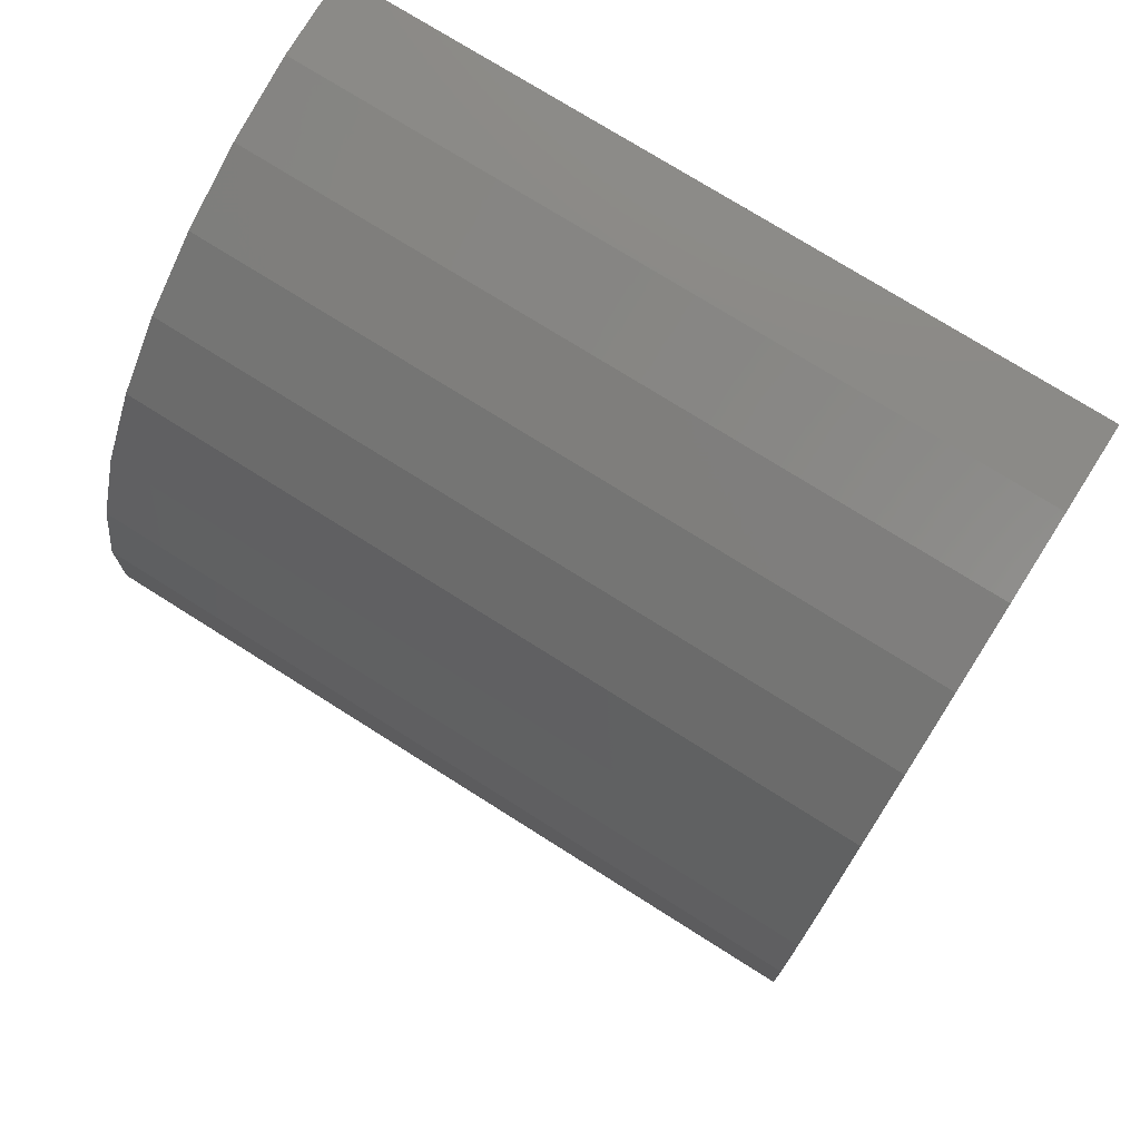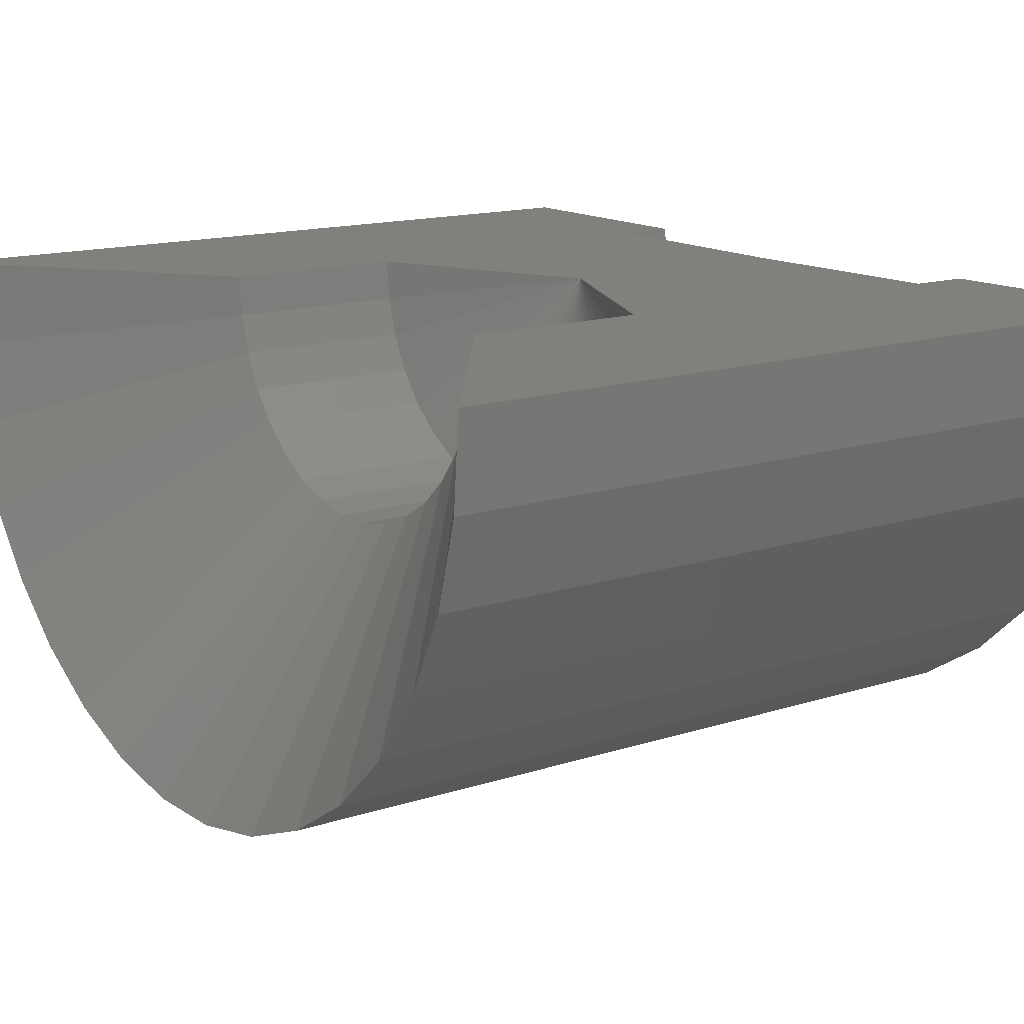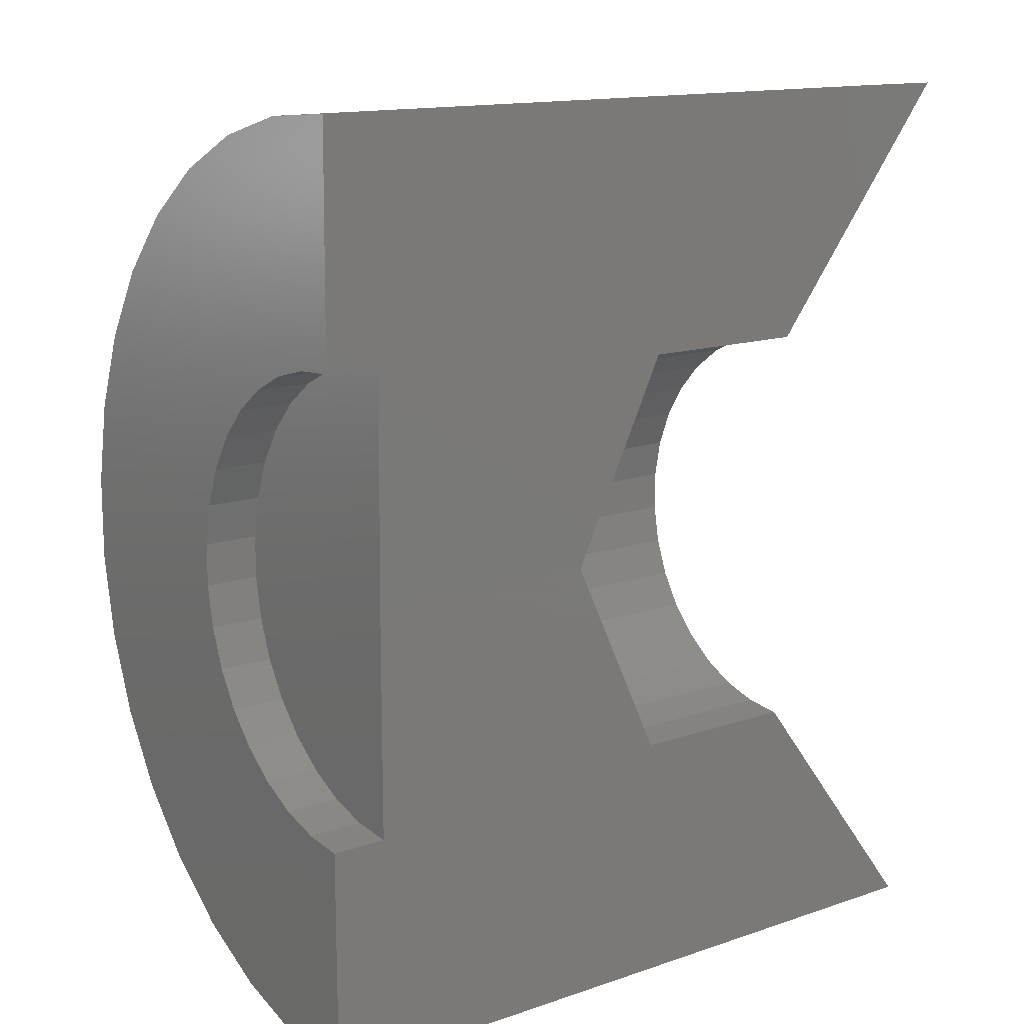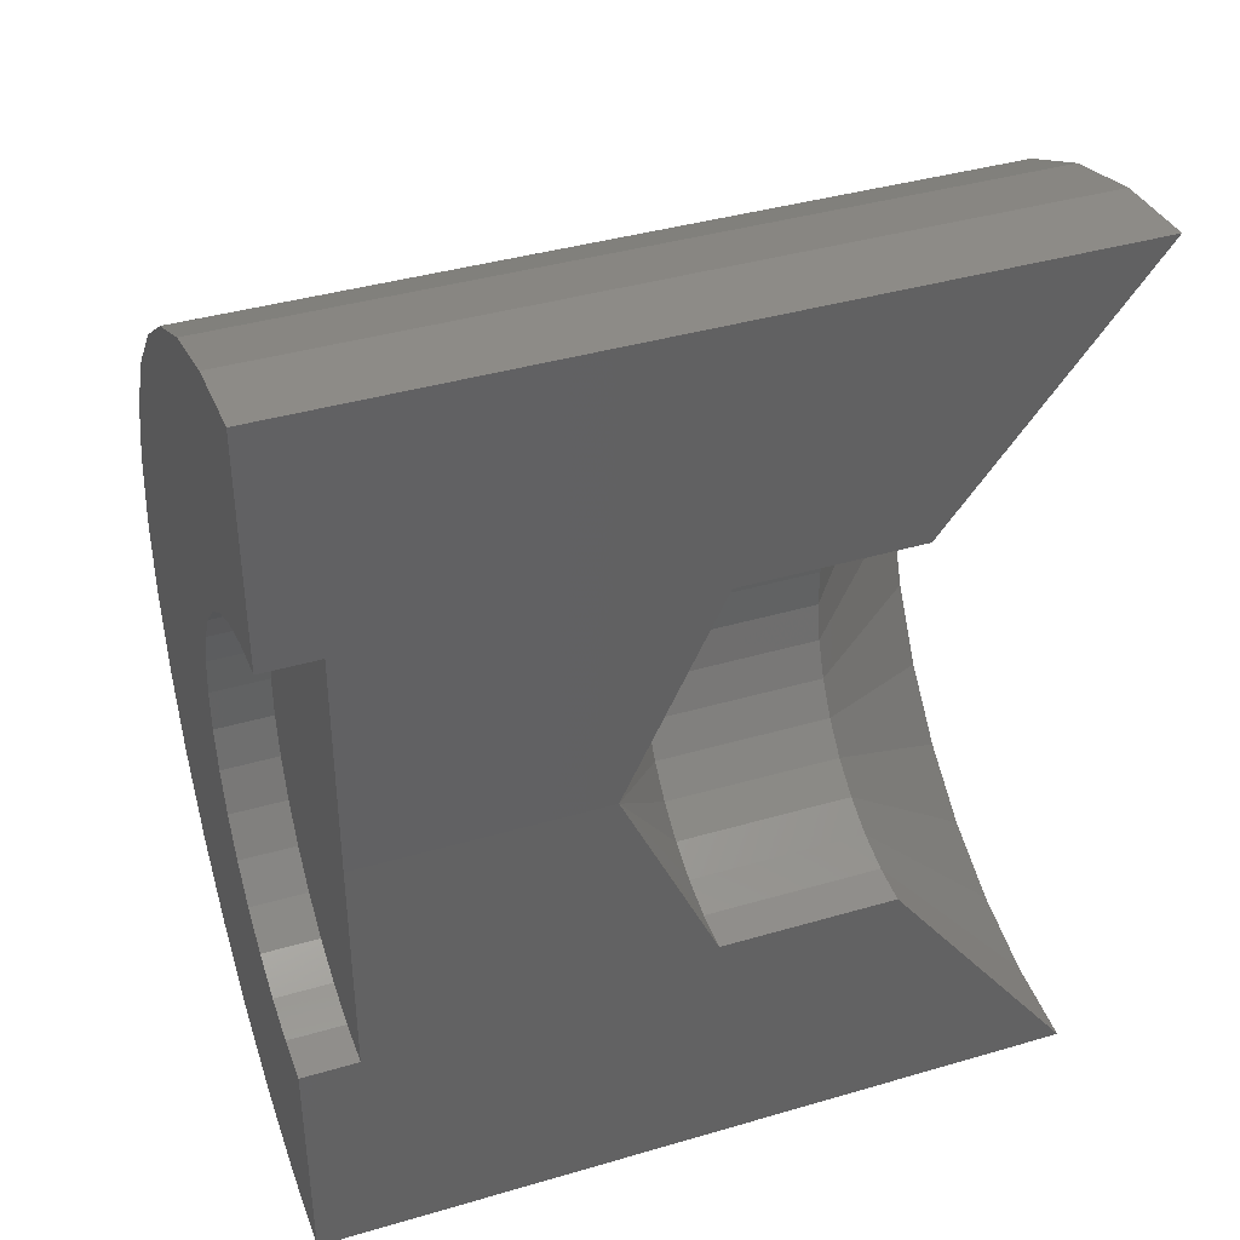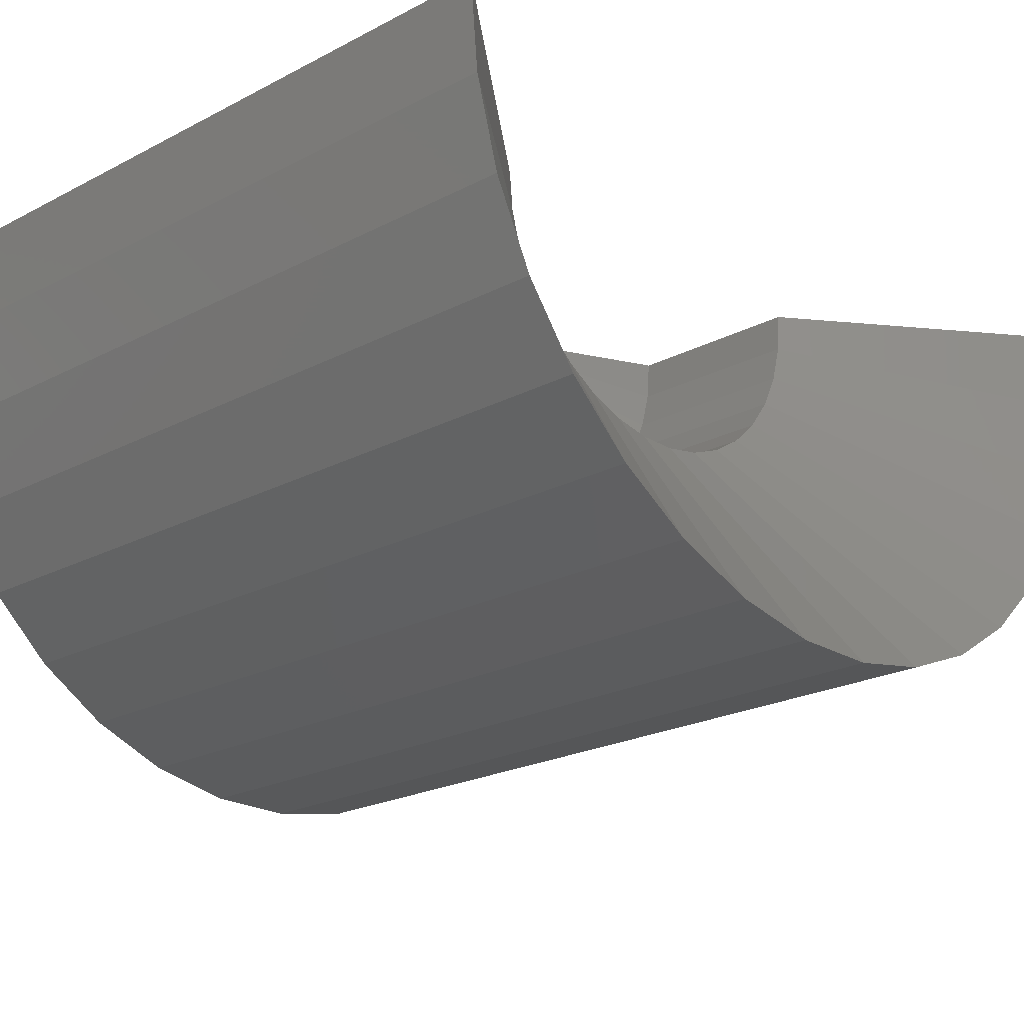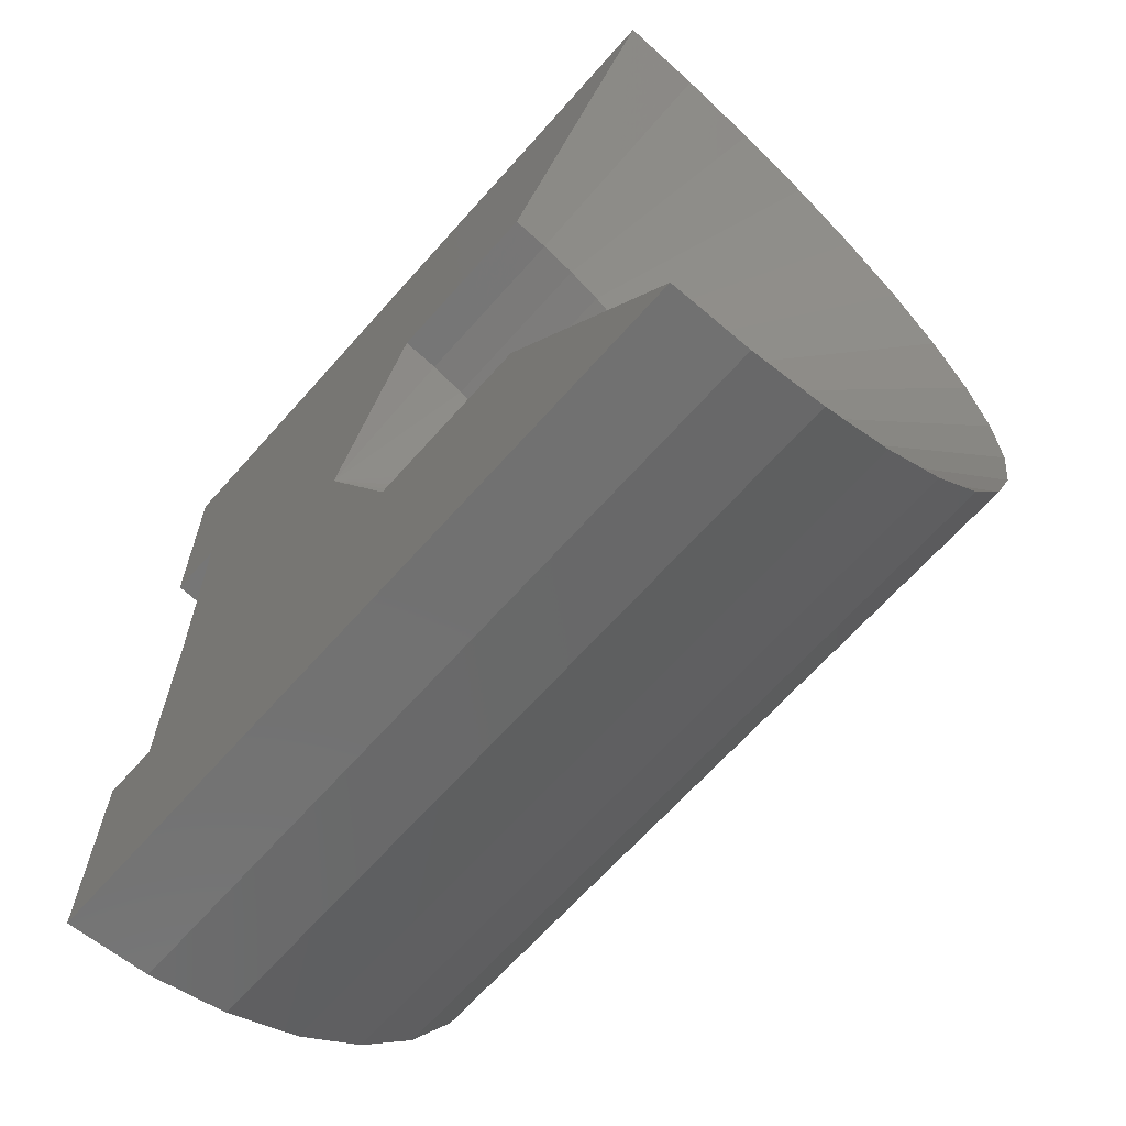
<metadata>
{"format":"stl","ext":"stl","renderer":"f3d","projection":"perspective","resolution":1024,"background":"white","views":[{"elev":74.6,"azim":32.3,"up":"+Z"},{"elev":14.4,"azim":-35.5,"up":"+Y"},{"elev":14.2,"azim":143.4,"up":"+Z"},{"elev":39.5,"azim":160.0,"up":"+Z"},{"elev":-21.9,"azim":-137.5,"up":"+Y"},{"elev":-66.4,"azim":-131.6,"up":"+Z"}]}
</metadata>
<code>
# stl→obj: 110 verts, 216 faces
v 0.6539 0.004907 0.7573
v 0.6539 1.784e-16 0.359
v 0.2419 1.327e-16 0.359
v 0.07706 0.004399 0.7161
v -0.2251 0.004399 0.7161
v -0.5547 0.009813 1.156
v 0.75 0.009813 1.156
v 0.75 0.004907 0.7573
v 0.6539 1.563e-16 -0.03923
v 0.75 1.67e-16 -0.03923
v 0.75 1.448e-16 -0.4375
v -0.5547 0 -0.4375
v -0.2251 6.099e-17 0.001974
v 0.07706 9.453e-17 0.001974
v -0.5547 -0.7672 0.145
v -0.5547 -0.7936 0.2901
v -0.2251 -0.3439 0.2631
v -0.2251 -0.3557 0.3282
v -0.5547 -0.6315 0.8446
v -0.5547 -0.5311 0.9527
v -0.2251 -0.2831 0.5767
v -0.5547 -0.2797 1.105
v -0.2251 -0.1849 0.6645
v -0.5547 -0.4124 1.041
v -0.2251 -0.1254 0.6934
v -0.5547 -0.1373 1.144
v -0.2251 -0.06154 0.7108
v -0.2251 -0.1295 0.02627
v -0.5547 -0.4208 -0.3173
v -0.2251 -0.1886 0.05587
v -0.5547 -0.2888 -0.3833
v -0.2251 -0.06587 0.008101
v -0.5547 -0.1469 -0.4238
v -0.5547 -0.6374 -0.1187
v -0.2251 -0.2413 0.09586
v -0.5547 -0.5383 -0.2281
v -0.2251 -0.2857 0.1449
v -0.5547 -0.7146 0.007099
v -0.2251 -0.3203 0.2013
v -0.5547 -0.7645 0.5826
v -0.2251 -0.3553 0.3943
v -0.5547 -0.7927 0.4377
v -0.2251 -0.3427 0.4592
v -0.5547 -0.7102 0.7198
v -0.2251 -0.3184 0.5207
v -0.2251 -0.2381 0.6252
v 0.07706 -0.3553 0.3943
v 0.07706 -0.3427 0.4592
v 0.07706 -0.3184 0.5207
v 0.07706 -0.2831 0.5767
v 0.07706 -0.2381 0.6252
v 0.07706 -0.1849 0.6645
v 0.07706 -0.1254 0.6934
v 0.07706 -0.06154 0.7108
v 0.07706 -0.3557 0.3282
v 0.07706 -0.3439 0.2631
v 0.07706 -0.3203 0.2013
v 0.07706 -0.2857 0.1449
v 0.07706 -0.2413 0.09586
v 0.07706 -0.1886 0.05587
v 0.07706 -0.1295 0.02627
v 0.07706 -0.06587 0.008101
v 0.6539 -0.06864 0.7514
v 0.6539 -0.1398 0.732
v 0.6539 -0.2062 0.6998
v 0.6539 -0.2655 0.6559
v 0.6539 -0.3157 0.6018
v 0.6539 -0.3551 0.5394
v 0.6539 -0.3823 0.4708
v 0.6539 -0.3963 0.3984
v 0.6539 -0.3968 0.3246
v 0.6539 -0.3836 0.252
v 0.6539 -0.3573 0.1831
v 0.6539 -0.3187 0.1202
v 0.6539 -0.2692 0.0655
v 0.6539 -0.2104 0.02088
v 0.6539 -0.1444 -0.01212
v 0.6539 -0.07347 -0.03239
v 0.75 -0.3963 0.3984
v 0.75 -0.3823 0.4708
v 0.75 -0.3551 0.5394
v 0.75 -0.3157 0.6018
v 0.75 -0.2655 0.6559
v 0.75 -0.2062 0.6998
v 0.75 -0.1398 0.732
v 0.75 -0.06864 0.7514
v 0.75 -0.3968 0.3246
v 0.75 -0.3836 0.252
v 0.75 -0.3573 0.1831
v 0.75 -0.3187 0.1202
v 0.75 -0.2692 0.0655
v 0.75 -0.2104 0.02088
v 0.75 -0.1444 -0.01212
v 0.75 -0.07347 -0.03239
v 0.75 -0.7936 0.2901
v 0.75 -0.7645 0.5826
v 0.75 -0.6374 -0.1187
v 0.75 -0.5383 -0.2281
v 0.75 -0.4208 -0.3173
v 0.75 -0.2888 -0.3833
v 0.75 -0.1469 -0.4238
v 0.75 -0.7672 0.145
v 0.75 -0.7146 0.007099
v 0.75 -0.7102 0.7198
v 0.75 -0.1373 1.144
v 0.75 -0.2797 1.105
v 0.75 -0.4124 1.041
v 0.75 -0.5311 0.9527
v 0.75 -0.6315 0.8446
v 0.75 -0.7927 0.4377
f 1 2 3
f 1 3 4
f 1 4 5
f 1 5 6
f 1 6 7
f 1 7 8
f 9 10 11
f 9 11 12
f 9 12 13
f 9 13 14
f 9 14 3
f 9 3 2
f 15 16 17
f 17 16 18
f 19 20 21
f 22 23 24
f 23 22 25
f 25 22 26
f 25 26 27
f 27 26 6
f 27 6 5
f 28 29 30
f 29 28 31
f 31 28 32
f 31 32 33
f 33 32 13
f 33 13 12
f 34 35 36
f 36 35 30
f 36 30 29
f 35 34 37
f 37 34 38
f 37 38 39
f 39 38 15
f 39 15 17
f 40 41 42
f 42 41 18
f 42 18 16
f 41 40 43
f 43 40 44
f 43 44 45
f 45 44 19
f 45 19 21
f 21 20 46
f 46 20 24
f 46 24 23
f 47 43 48
f 48 43 45
f 48 45 49
f 49 45 21
f 49 21 50
f 50 21 46
f 50 46 51
f 51 46 23
f 51 23 52
f 52 23 25
f 52 25 53
f 53 25 27
f 53 27 54
f 54 27 5
f 54 5 4
f 43 47 41
f 41 47 55
f 41 55 18
f 18 55 56
f 18 56 17
f 17 56 57
f 17 57 39
f 39 57 58
f 39 58 37
f 37 58 59
f 37 59 35
f 35 59 60
f 35 60 30
f 30 60 61
f 30 61 28
f 28 61 62
f 28 62 32
f 32 62 14
f 32 14 13
f 3 14 62
f 3 62 61
f 3 61 60
f 3 60 59
f 3 59 58
f 3 58 57
f 3 57 56
f 3 56 55
f 3 55 47
f 3 47 48
f 3 48 49
f 3 49 50
f 3 50 51
f 3 51 52
f 3 52 53
f 3 53 54
f 3 54 4
f 2 1 63
f 2 63 64
f 2 64 65
f 2 65 66
f 2 66 67
f 2 67 68
f 2 68 69
f 2 69 70
f 2 70 71
f 2 71 72
f 2 72 73
f 2 73 74
f 2 74 75
f 2 75 76
f 2 76 77
f 2 77 78
f 2 78 9
f 79 69 80
f 80 69 68
f 80 68 81
f 81 68 67
f 81 67 82
f 82 67 66
f 82 66 83
f 83 66 65
f 83 65 84
f 84 65 64
f 84 64 85
f 85 64 63
f 85 63 86
f 86 63 1
f 86 1 8
f 69 79 70
f 70 79 87
f 70 87 71
f 71 87 88
f 71 88 72
f 72 88 89
f 72 89 73
f 73 89 90
f 73 90 74
f 74 90 91
f 74 91 75
f 75 91 92
f 75 92 76
f 76 92 93
f 76 93 77
f 77 93 94
f 77 94 78
f 78 94 10
f 78 10 9
f 88 95 89
f 82 96 81
f 10 94 97
f 10 97 98
f 10 98 99
f 10 99 100
f 10 100 101
f 10 101 11
f 102 103 92
f 102 92 91
f 102 91 90
f 102 90 89
f 102 89 95
f 104 96 82
f 104 82 83
f 104 83 84
f 104 84 85
f 7 105 106
f 7 106 107
f 7 107 108
f 7 108 109
f 7 109 8
f 109 104 85
f 109 85 86
f 109 86 8
f 92 103 93
f 93 103 97
f 93 97 94
f 88 87 95
f 95 87 79
f 95 79 110
f 79 80 110
f 110 80 81
f 110 81 96
f 7 6 105
f 105 6 26
f 105 26 106
f 106 26 22
f 106 22 107
f 107 22 24
f 107 24 108
f 108 24 20
f 108 20 109
f 109 20 19
f 109 19 104
f 104 19 44
f 104 44 96
f 96 44 40
f 96 40 110
f 110 40 42
f 110 42 95
f 95 42 16
f 95 16 102
f 102 16 15
f 102 15 103
f 103 15 38
f 103 38 97
f 97 38 34
f 97 34 98
f 98 34 36
f 98 36 99
f 99 36 29
f 99 29 100
f 100 29 31
f 100 31 101
f 101 31 33
f 101 33 11
f 11 33 12

</code>
